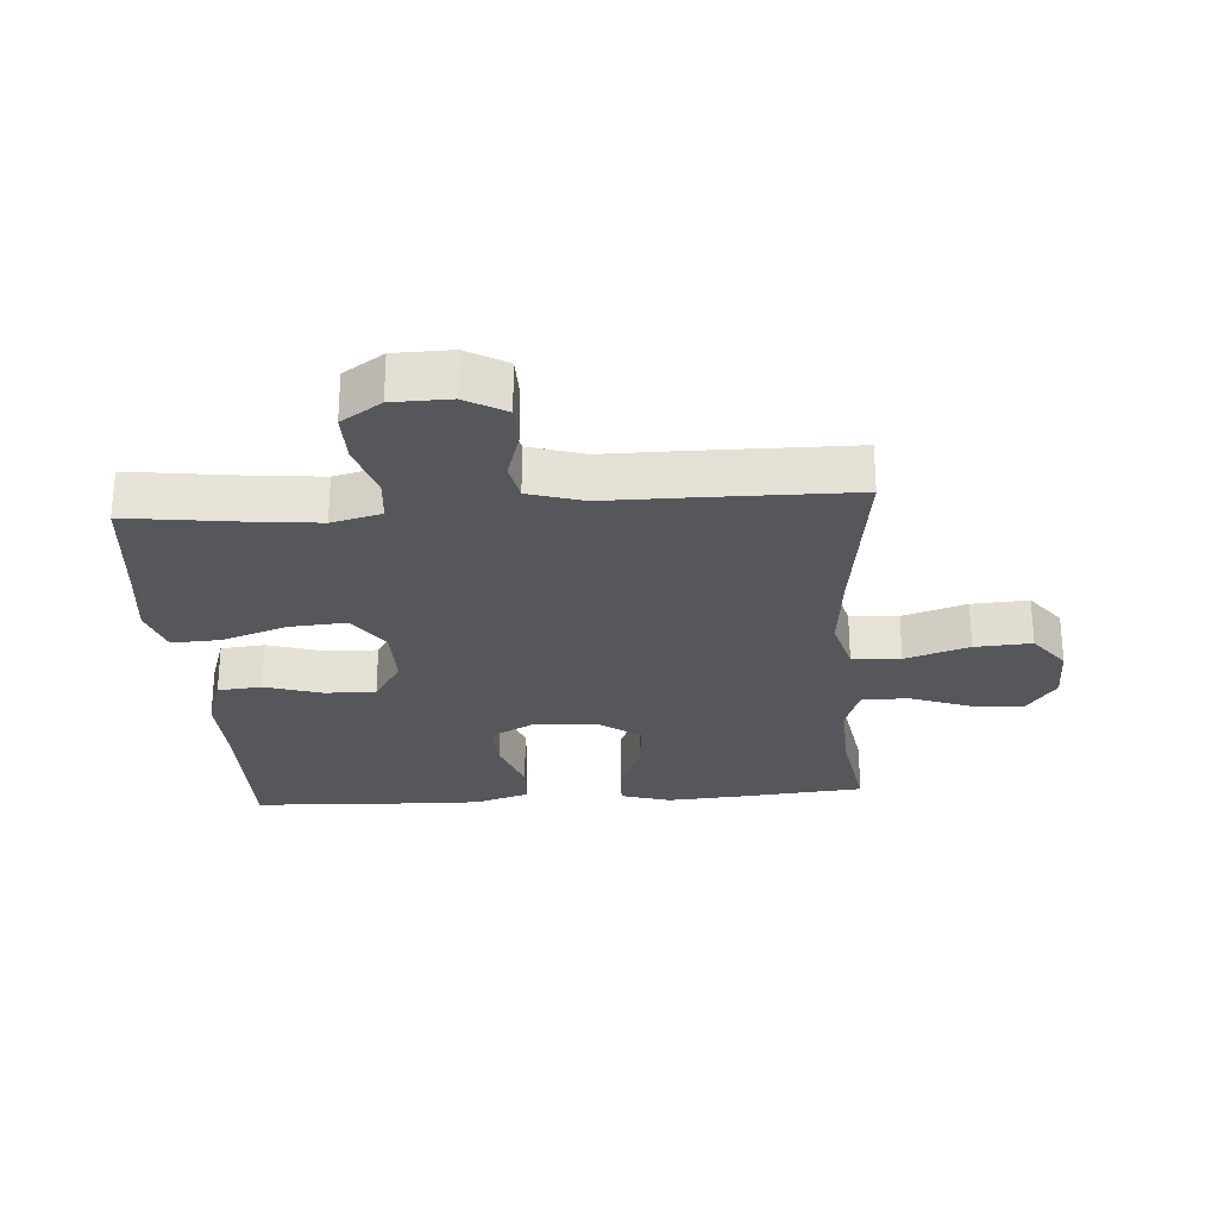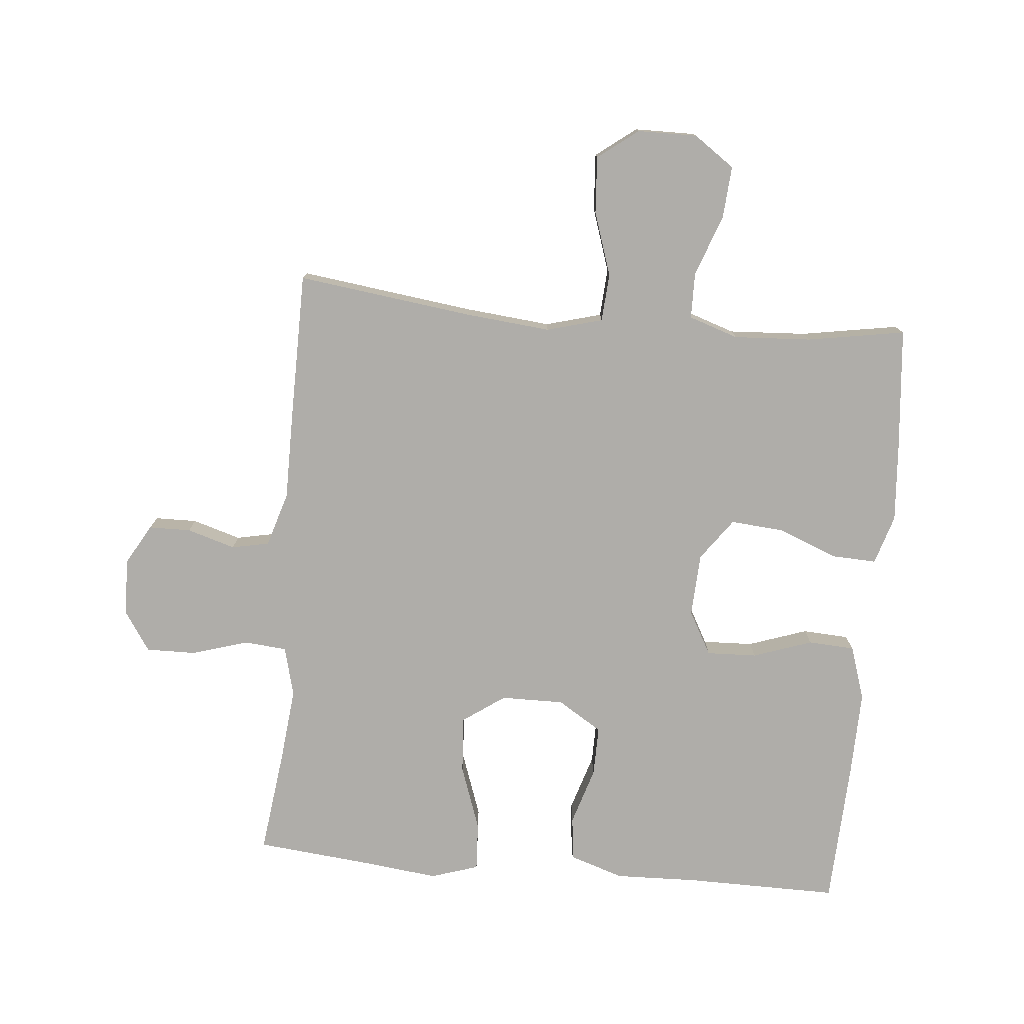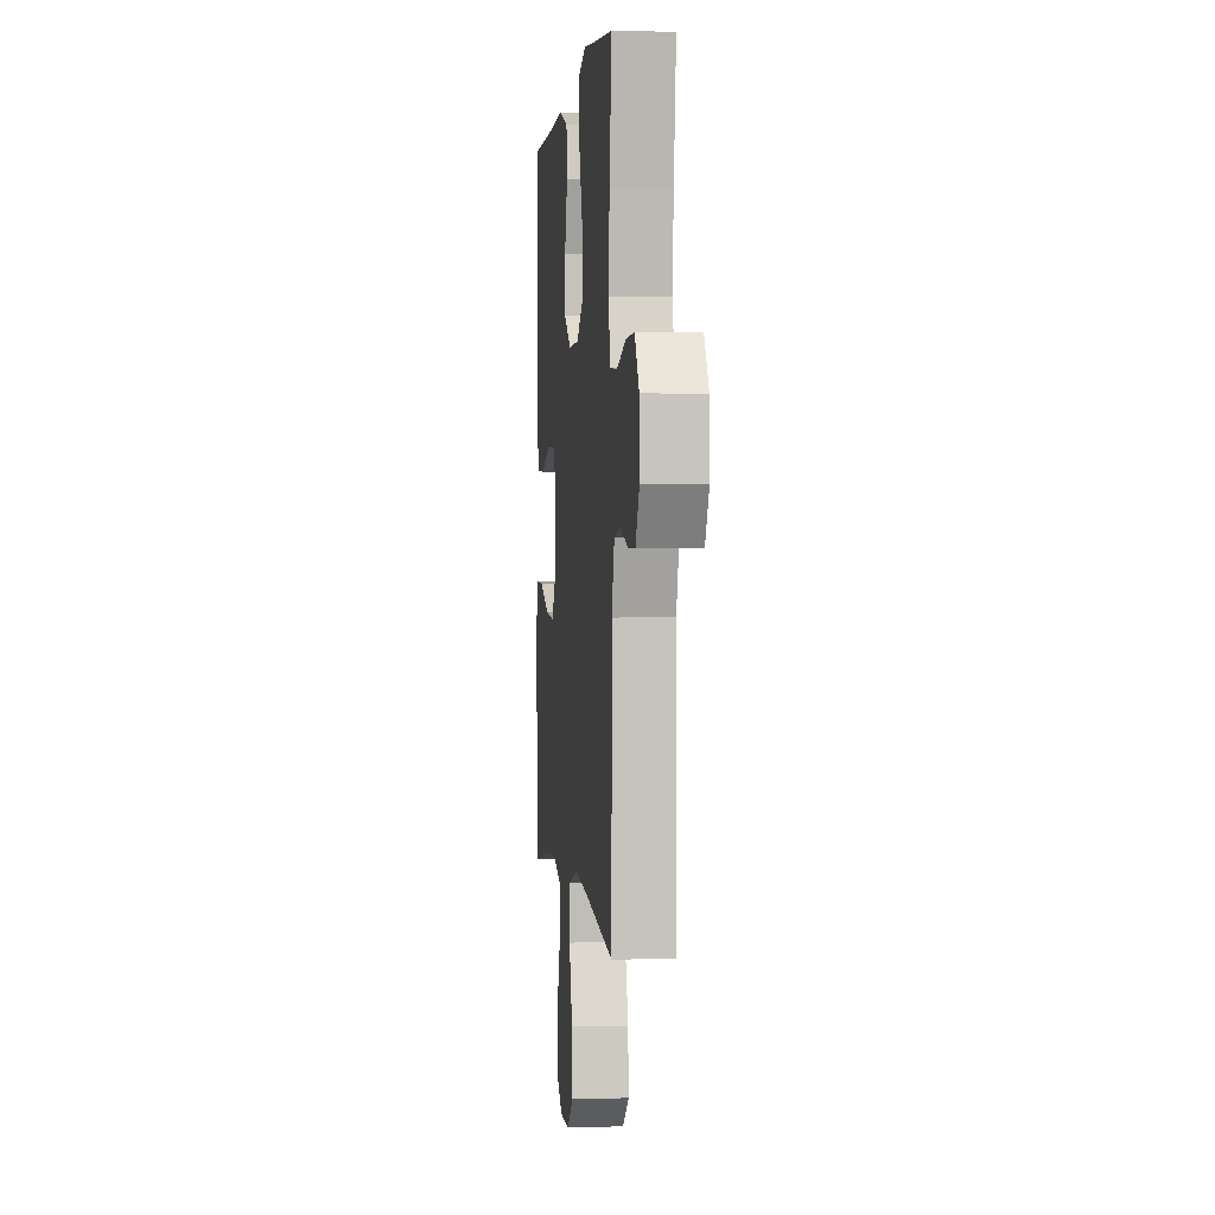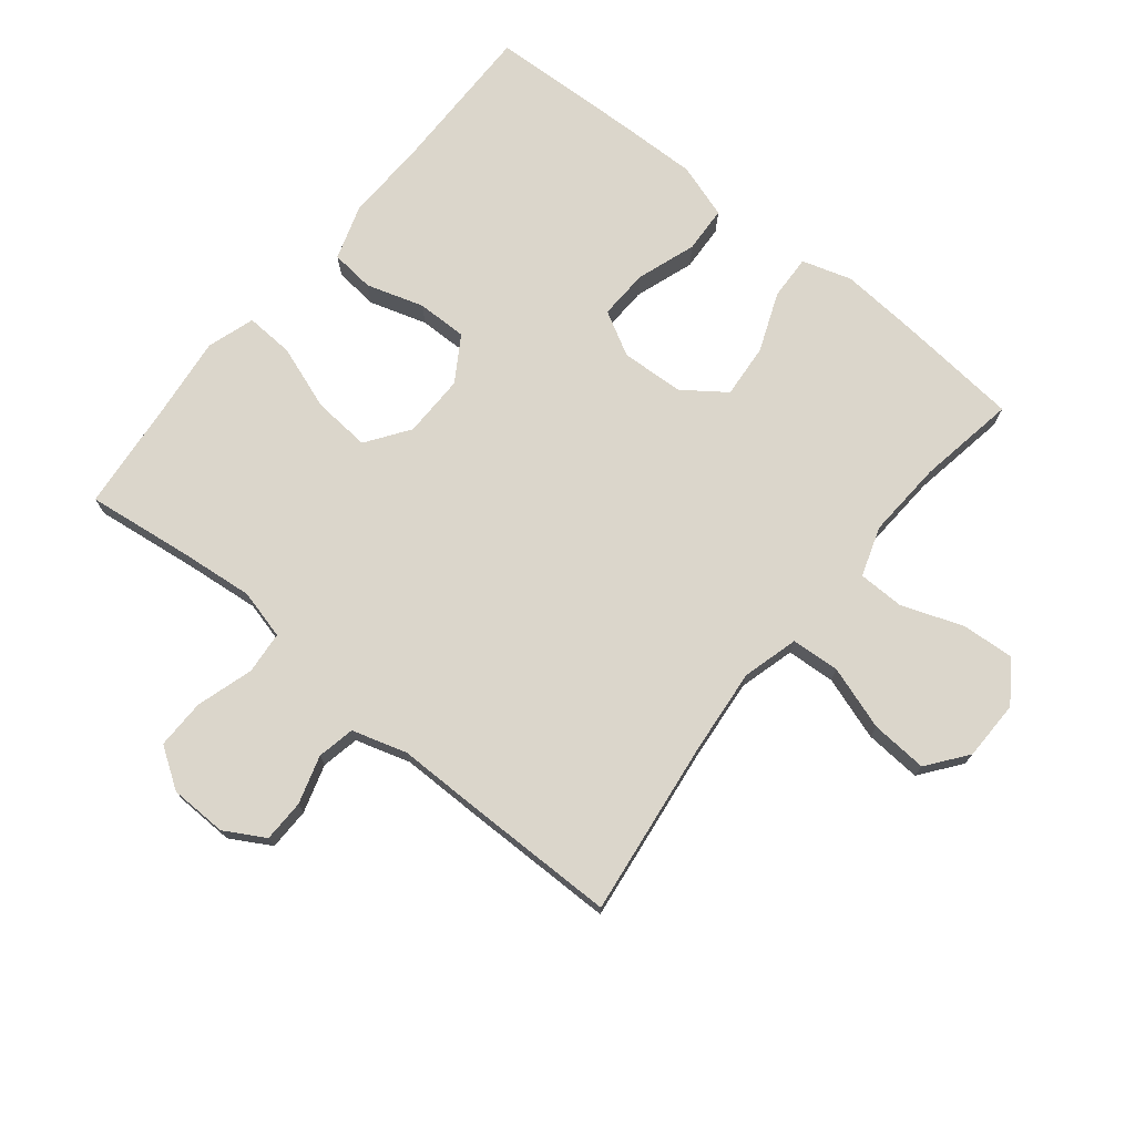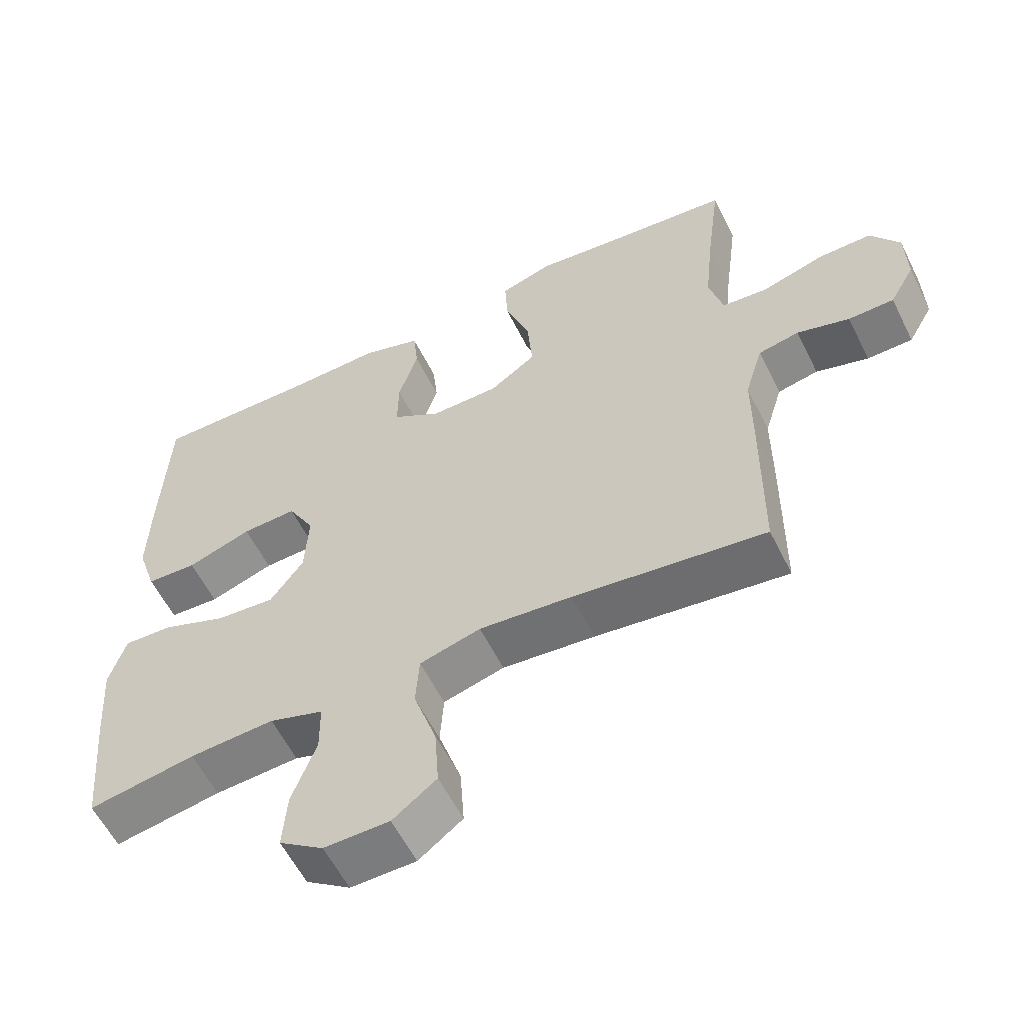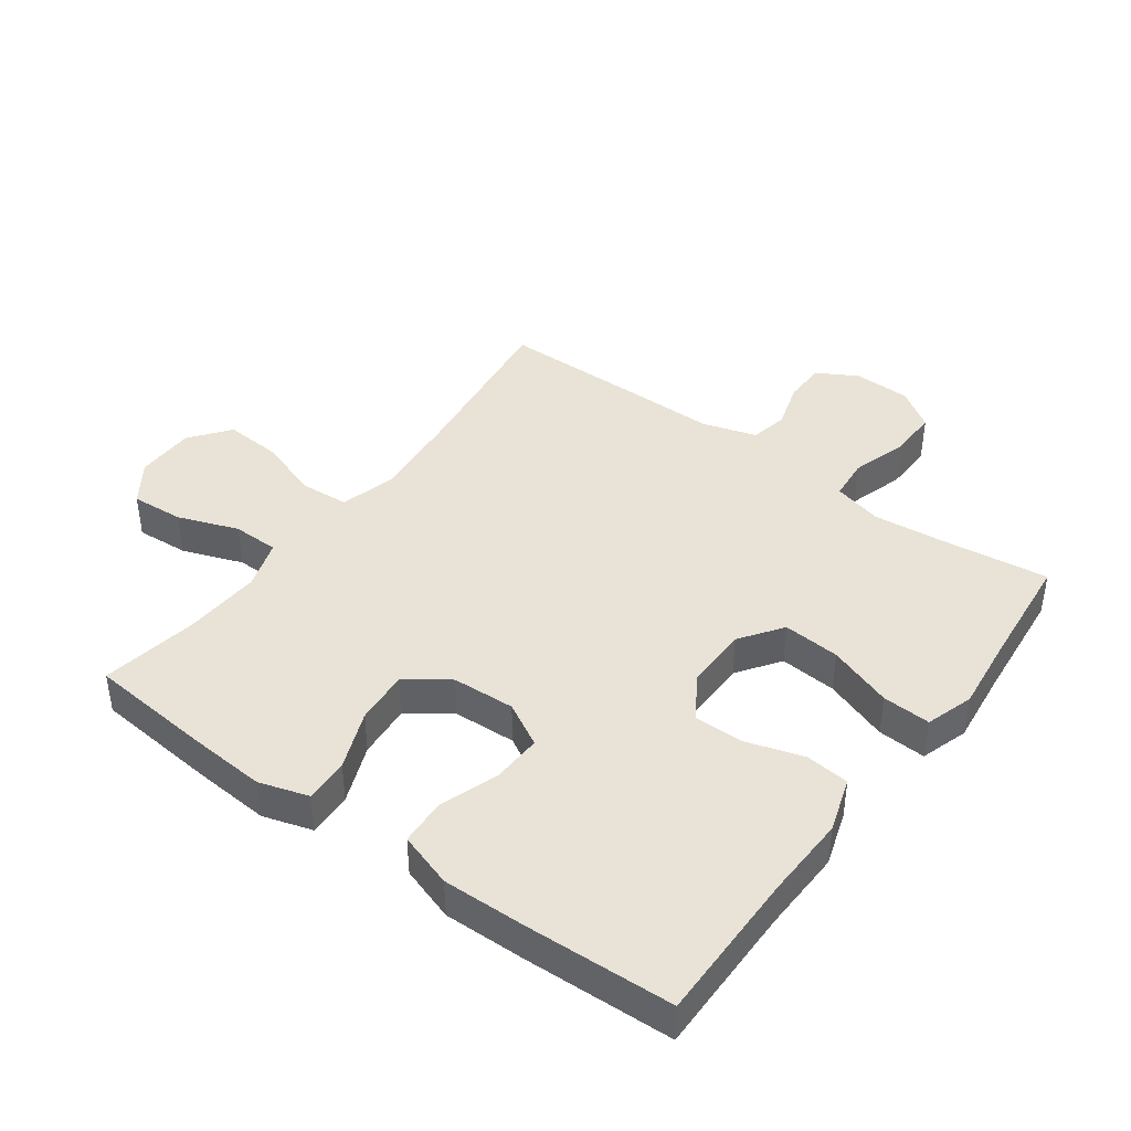
<metadata>
{"format":"obj","ext":"obj","renderer":"f3d","projection":"perspective","resolution":1024,"background":"white","views":[{"elev":-26.6,"azim":94.0,"up":"+Y"},{"elev":-77.3,"azim":174.8,"up":"+Y"},{"elev":1.4,"azim":84.1,"up":"+Z"},{"elev":73.6,"azim":129.0,"up":"+Y"},{"elev":-58.3,"azim":26.3,"up":"+Z"},{"elev":41.8,"azim":-53.7,"up":"+Y"}]}
</metadata>
<code>
v 0.5 0.07 -0.5
v 0.223 0.07 -0.464
v 0.089 0.07 -0.451
v 0.001 0.07 -0.475
v -0.004 0.07 -0.551
v 0.029 0.07 -0.651
v 0.035 0.07 -0.74
v -0.028 0.07 -0.788
v -0.122 0.07 -0.789
v -0.186 0.07 -0.744
v -0.18 0.07 -0.661
v -0.145 0.07 -0.566
v -0.146 0.07 -0.493
v -0.224 0.07 -0.467
v -0.346 0.07 -0.474
v -0.5 0.07 -0.5
v -0.518 0.07 -0.307
v -0.527 0.07 -0.184
v -0.503 0.07 -0.106
v -0.433 0.07 -0.109
v -0.34 0.07 -0.146
v -0.255 0.07 -0.153
v -0.207 0.07 -0.087
v -0.202 0.07 0.012
v -0.24 0.07 0.081
v -0.319 0.07 0.078
v -0.412 0.07 0.046
v -0.485 0.07 0.05
v -0.513 0.07 0.136
v -0.51 0.07 0.267
v -0.5 0.07 0.5
v -0.261 0.07 0.498
v -0.129 0.07 0.502
v -0.043 0.07 0.474
v -0.036 0.07 0.405
v -0.064 0.07 0.315
v -0.065 0.07 0.236
v 0.005 0.07 0.192
v 0.104 0.07 0.193
v 0.171 0.07 0.24
v 0.164 0.07 0.33
v 0.128 0.07 0.432
v 0.124 0.07 0.508
v 0.199 0.07 0.532
v 0.319 0.07 0.518
v 0.5 0.07 0.5
v 0.479 0.07 0.335
v 0.467 0.07 0.218
v 0.487 0.07 0.14
v 0.554 0.07 0.134
v 0.643 0.07 0.161
v 0.721 0.07 0.162
v 0.763 0.07 0.099
v 0.765 0.07 0.009
v 0.729 0.07 -0.054
v 0.663 0.07 -0.055
v 0.587 0.07 -0.032
v 0.528 0.07 -0.044
v 0.502 0.07 -0.13
v 0.502 0.07 -0.258
v 0.5 0 -0.5
v 0.223 0 -0.464
v 0.089 0 -0.451
v 0.001 0 -0.475
v -0.004 0 -0.551
v 0.029 0 -0.651
v 0.035 0 -0.74
v -0.028 0 -0.788
v -0.122 0 -0.789
v -0.186 0 -0.744
v -0.18 0 -0.661
v -0.145 0 -0.566
v -0.146 0 -0.493
v -0.224 0 -0.467
v -0.346 0 -0.474
v -0.5 0 -0.5
v -0.518 0 -0.307
v -0.527 0 -0.184
v -0.503 0 -0.106
v -0.433 0 -0.109
v -0.34 0 -0.146
v -0.255 0 -0.153
v -0.207 0 -0.087
v -0.202 0 0.012
v -0.24 0 0.081
v -0.319 0 0.078
v -0.412 0 0.046
v -0.485 0 0.05
v -0.513 0 0.136
v -0.51 0 0.267
v -0.5 0 0.5
v -0.261 0 0.498
v -0.129 0 0.502
v -0.043 0 0.474
v -0.036 0 0.405
v -0.064 0 0.315
v -0.065 0 0.236
v 0.005 0 0.192
v 0.104 0 0.193
v 0.171 0 0.24
v 0.164 0 0.33
v 0.128 0 0.432
v 0.124 0 0.508
v 0.199 0 0.532
v 0.319 0 0.518
v 0.5 0 0.5
v 0.479 0 0.335
v 0.467 0 0.218
v 0.487 0 0.14
v 0.554 0 0.134
v 0.643 0 0.161
v 0.721 0 0.162
v 0.763 0 0.099
v 0.765 0 0.009
v 0.729 0 -0.054
v 0.663 0 -0.055
v 0.587 0 -0.032
v 0.528 0 -0.044
v 0.502 0 -0.13
v 0.502 0 -0.258
f 59 60 1 2
f 58 59 2 3
f 55 56 57
f 54 55 57
f 53 54 57
f 52 53 57
f 51 52 57
f 50 51 57
f 49 50 57 58
f 58 3 4
f 49 58 4
f 48 49 4
f 45 46 47
f 45 47 48
f 44 45 48
f 43 44 48
f 42 43 48
f 41 42 48
f 40 41 48
f 39 40 48 4
f 34 35 36
f 33 34 36
f 32 33 36
f 32 36 37
f 31 32 37
f 30 31 37
f 29 30 37
f 28 29 37
f 27 28 37
f 26 27 37
f 25 26 37 38
f 19 20 21
f 18 19 21
f 17 18 21
f 16 17 21
f 15 16 21
f 14 15 21 22
f 13 14 22 23
f 10 11 12
f 9 10 12
f 8 9 12
f 7 8 12
f 6 7 12
f 5 6 12
f 4 5 12 13
f 13 23 24
f 4 13 24
f 39 4 24
f 24 25 38 39
f 62 61 120 119
f 63 62 119 118
f 117 116 115
f 117 115 114
f 117 114 113
f 117 113 112
f 117 112 111
f 117 111 110
f 118 117 110 109
f 64 63 118
f 64 118 109
f 64 109 108
f 107 106 105
f 108 107 105
f 108 105 104
f 108 104 103
f 108 103 102
f 108 102 101
f 108 101 100
f 64 108 100 99
f 96 95 94
f 96 94 93
f 96 93 92
f 97 96 92
f 97 92 91
f 97 91 90
f 97 90 89
f 97 89 88
f 97 88 87
f 97 87 86
f 98 97 86 85
f 81 80 79
f 81 79 78
f 81 78 77
f 81 77 76
f 81 76 75
f 82 81 75 74
f 83 82 74 73
f 72 71 70
f 72 70 69
f 72 69 68
f 72 68 67
f 72 67 66
f 72 66 65
f 73 72 65 64
f 84 83 73
f 84 73 64
f 84 64 99
f 99 98 85 84
f 1 61 62 2
f 2 62 63 3
f 3 63 64 4
f 4 64 65 5
f 5 65 66 6
f 6 66 67 7
f 7 67 68 8
f 8 68 69 9
f 9 69 70 10
f 10 70 71 11
f 11 71 72 12
f 12 72 73 13
f 13 73 74 14
f 14 74 75 15
f 15 75 76 16
f 16 76 77 17
f 17 77 78 18
f 18 78 79 19
f 19 79 80 20
f 20 80 81 21
f 21 81 82 22
f 22 82 83 23
f 23 83 84 24
f 24 84 85 25
f 25 85 86 26
f 26 86 87 27
f 27 87 88 28
f 28 88 89 29
f 29 89 90 30
f 30 90 91 31
f 31 91 92 32
f 32 92 93 33
f 33 93 94 34
f 34 94 95 35
f 35 95 96 36
f 36 96 97 37
f 37 97 98 38
f 38 98 99 39
f 39 99 100 40
f 40 100 101 41
f 41 101 102 42
f 42 102 103 43
f 43 103 104 44
f 44 104 105 45
f 45 105 106 46
f 46 106 107 47
f 47 107 108 48
f 48 108 109 49
f 49 109 110 50
f 50 110 111 51
f 51 111 112 52
f 52 112 113 53
f 53 113 114 54
f 54 114 115 55
f 55 115 116 56
f 56 116 117 57
f 57 117 118 58
f 58 118 119 59
f 59 119 120 60
f 60 120 61 1

</code>
